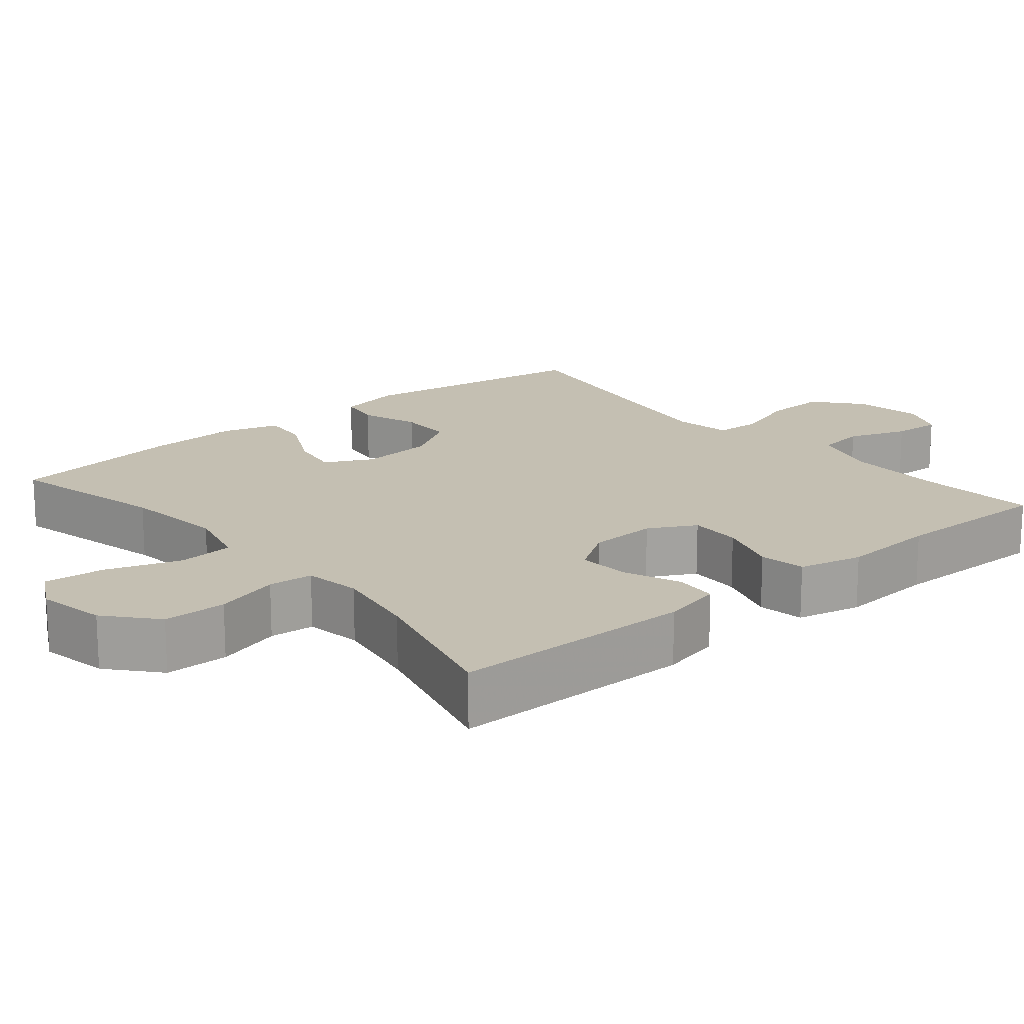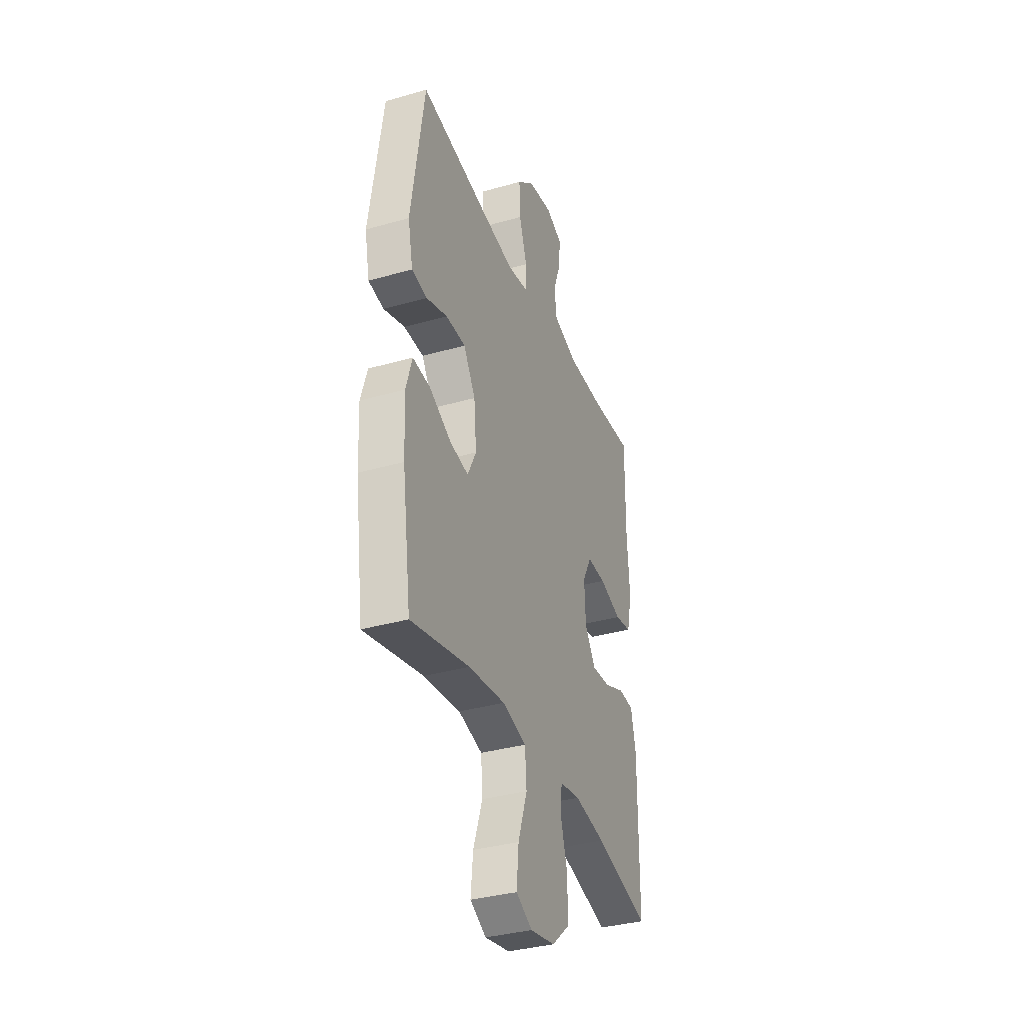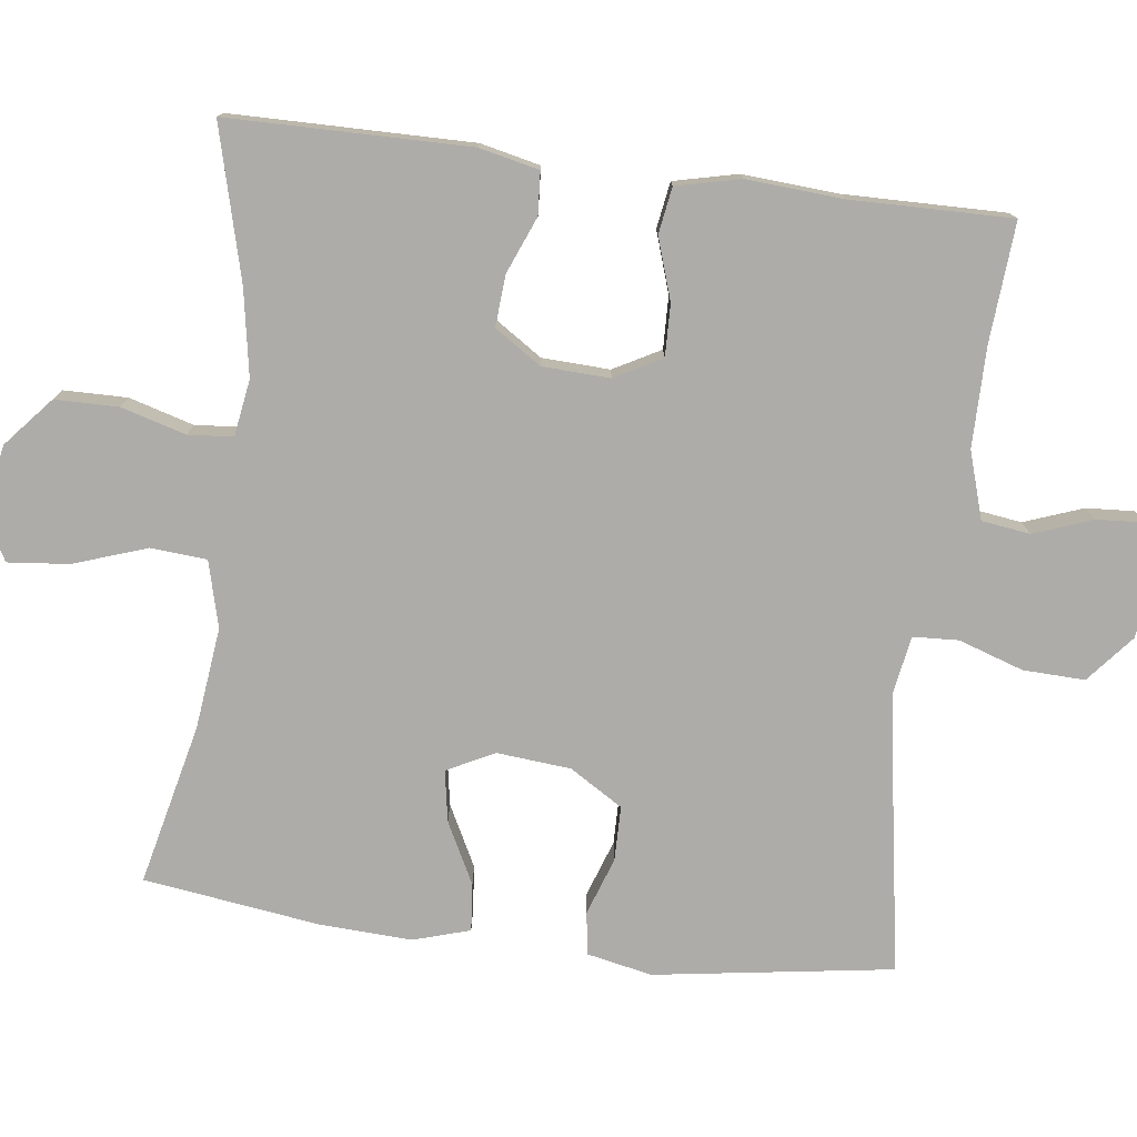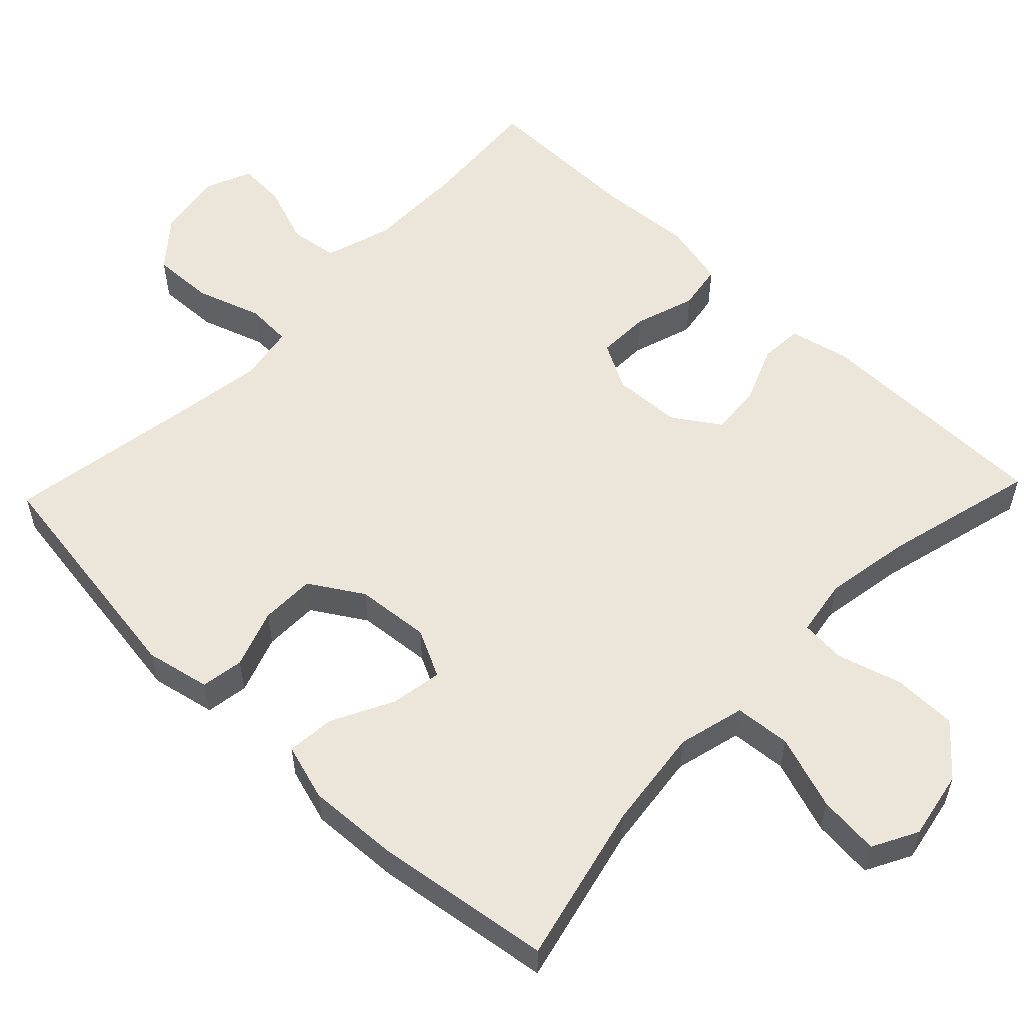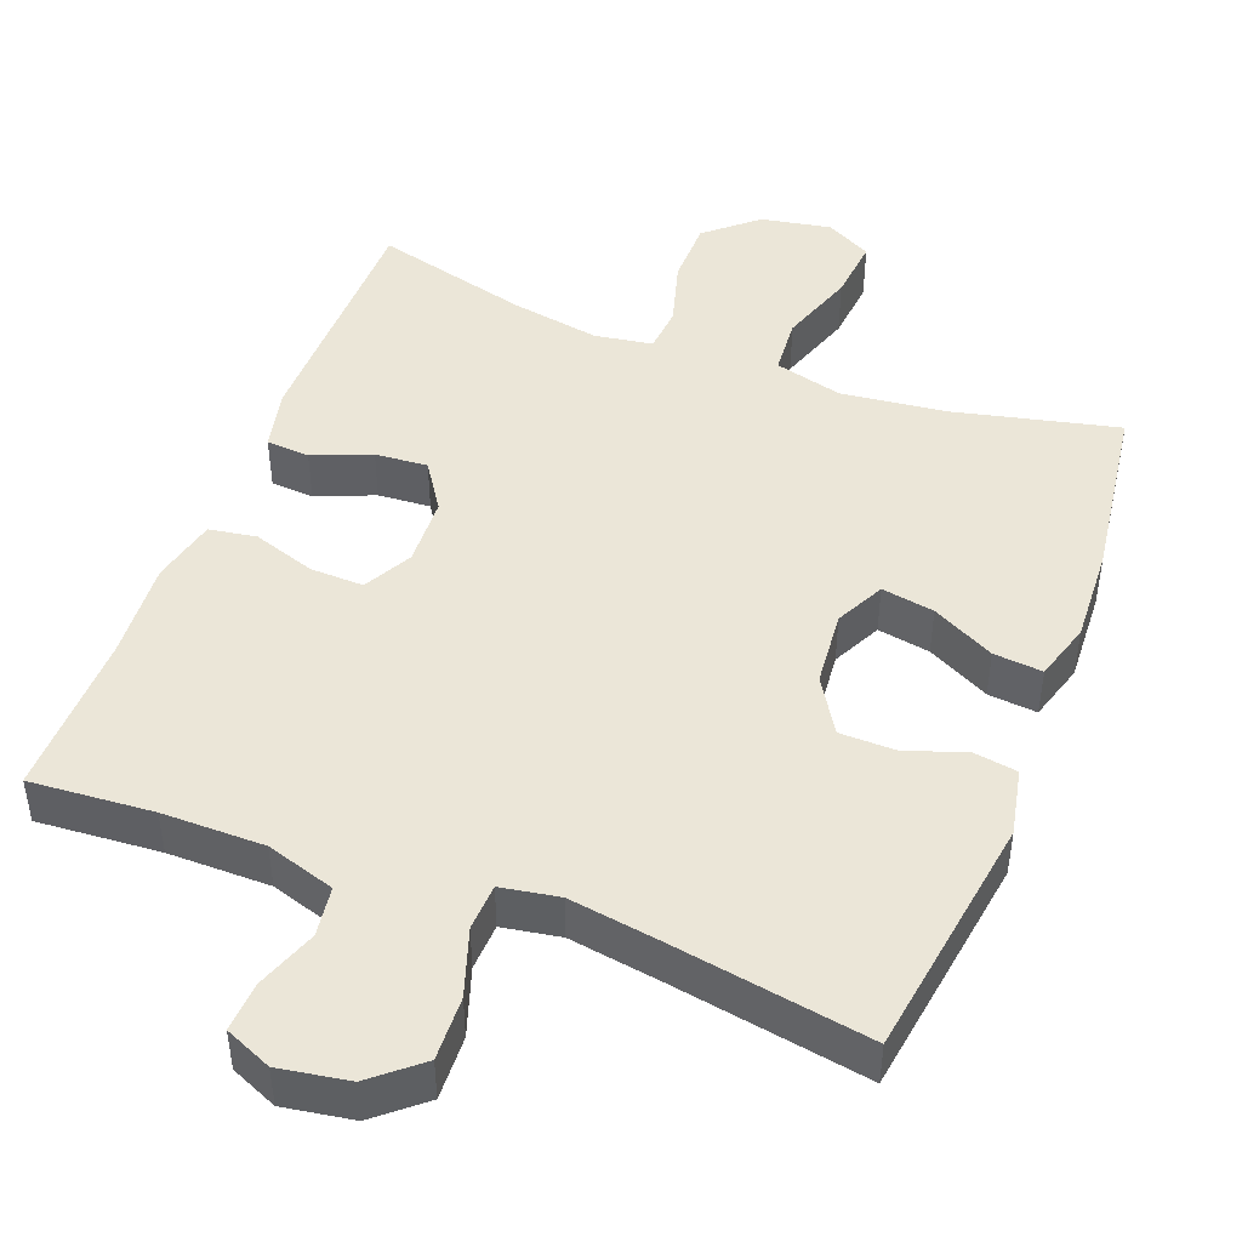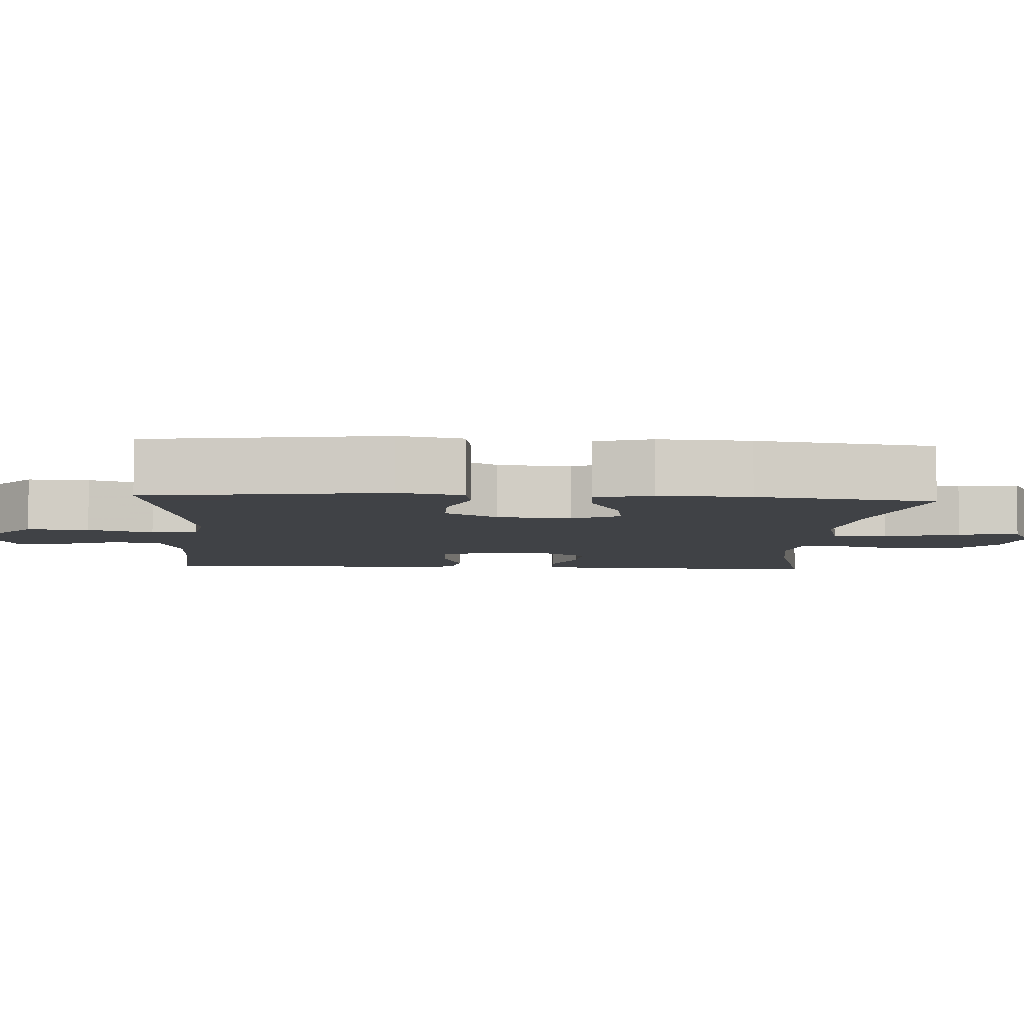
<metadata>
{"format":"obj","ext":"obj","renderer":"f3d","projection":"perspective","resolution":1024,"background":"white","views":[{"elev":17.6,"azim":-130.0,"up":"+Y"},{"elev":-35.5,"azim":110.7,"up":"+Z"},{"elev":-76.8,"azim":-97.2,"up":"+Y"},{"elev":56.0,"azim":133.7,"up":"+Y"},{"elev":46.3,"azim":20.9,"up":"+Y"},{"elev":-6.2,"azim":86.3,"up":"+Y"}]}
</metadata>
<code>
v -0.5 0.07 -0.5
v -0.503 0.07 -0.176
v -0.485 0.07 -0.096
v -0.428 0.07 -0.092
v -0.352 0.07 -0.123
v -0.283 0.07 -0.128
v -0.242 0.07 -0.066
v -0.238 0.07 0.025
v -0.272 0.07 0.088
v -0.342 0.07 0.086
v -0.424 0.07 0.059
v -0.486 0.07 0.069
v -0.506 0.07 0.155
v -0.497 0.07 0.284
v -0.5 0.07 0.5
v -0.339 0.07 0.488
v -0.205 0.07 0.488
v -0.115 0.07 0.516
v -0.106 0.07 0.581
v -0.135 0.07 0.66
v -0.139 0.07 0.725
v -0.078 0.07 0.751
v 0.013 0.07 0.736
v 0.076 0.07 0.683
v 0.073 0.07 0.6
v 0.044 0.07 0.513
v 0.047 0.07 0.452
v 0.123 0.07 0.439
v 0.241 0.07 0.457
v 0.5 0.07 0.5
v 0.548 0.07 0.18
v 0.53 0.07 0.093
v 0.473 0.07 0.084
v 0.395 0.07 0.111
v 0.322 0.07 0.11
v 0.278 0.07 0.039
v 0.269 0.07 -0.06
v 0.301 0.07 -0.124
v 0.37 0.07 -0.112
v 0.452 0.07 -0.07
v 0.516 0.07 -0.064
v 0.539 0.07 -0.14
v 0.533 0.07 -0.263
v 0.5 0.07 -0.5
v 0.284 0.07 -0.45
v 0.148 0.07 -0.434
v 0.059 0.07 -0.457
v 0.053 0.07 -0.532
v 0.087 0.07 -0.631
v 0.095 0.07 -0.713
v 0.035 0.07 -0.745
v -0.057 0.07 -0.728
v -0.123 0.07 -0.671
v -0.124 0.07 -0.586
v -0.099 0.07 -0.499
v -0.104 0.07 -0.439
v -0.18 0.07 -0.427
v -0.296 0.07 -0.447
v -0.5 0 -0.5
v -0.503 0 -0.176
v -0.485 0 -0.096
v -0.428 0 -0.092
v -0.352 0 -0.123
v -0.283 0 -0.128
v -0.242 0 -0.066
v -0.238 0 0.025
v -0.272 0 0.088
v -0.342 0 0.086
v -0.424 0 0.059
v -0.486 0 0.069
v -0.506 0 0.155
v -0.497 0 0.284
v -0.5 0 0.5
v -0.339 0 0.488
v -0.205 0 0.488
v -0.115 0 0.516
v -0.106 0 0.581
v -0.135 0 0.66
v -0.139 0 0.725
v -0.078 0 0.751
v 0.013 0 0.736
v 0.076 0 0.683
v 0.073 0 0.6
v 0.044 0 0.513
v 0.047 0 0.452
v 0.123 0 0.439
v 0.241 0 0.457
v 0.5 0 0.5
v 0.548 0 0.18
v 0.53 0 0.093
v 0.473 0 0.084
v 0.395 0 0.111
v 0.322 0 0.11
v 0.278 0 0.039
v 0.269 0 -0.06
v 0.301 0 -0.124
v 0.37 0 -0.112
v 0.452 0 -0.07
v 0.516 0 -0.064
v 0.539 0 -0.14
v 0.533 0 -0.263
v 0.5 0 -0.5
v 0.284 0 -0.45
v 0.148 0 -0.434
v 0.059 0 -0.457
v 0.053 0 -0.532
v 0.087 0 -0.631
v 0.095 0 -0.713
v 0.035 0 -0.745
v -0.057 0 -0.728
v -0.123 0 -0.671
v -0.124 0 -0.586
v -0.099 0 -0.499
v -0.104 0 -0.439
v -0.18 0 -0.427
v -0.296 0 -0.447
f 53 54 55
f 52 53 55
f 51 52 55
f 50 51 55
f 49 50 55
f 48 49 55
f 47 48 55 56
f 46 47 56 57
f 43 44 45
f 42 43 45
f 41 42 45
f 40 41 45
f 39 40 45
f 38 39 45 46
f 37 38 46 57
f 32 33 34
f 31 32 34
f 30 31 34
f 29 30 34
f 28 29 34 35
f 27 28 35 36
f 24 25 26
f 23 24 26
f 22 23 26
f 21 22 26
f 20 21 26
f 19 20 26
f 18 19 26 27
f 36 37 57
f 27 36 57
f 18 27 57
f 17 18 57
f 12 13 14
f 11 12 14
f 10 11 14
f 14 15 16
f 10 14 16
f 9 10 16
f 3 4 5
f 2 3 5
f 1 2 5
f 58 1 5
f 58 5 6
f 57 58 6 7
f 17 57 7 8
f 8 9 16 17
f 113 112 111
f 113 111 110
f 113 110 109
f 113 109 108
f 113 108 107
f 113 107 106
f 114 113 106 105
f 115 114 105 104
f 103 102 101
f 103 101 100
f 103 100 99
f 103 99 98
f 103 98 97
f 104 103 97 96
f 115 104 96 95
f 92 91 90
f 92 90 89
f 92 89 88
f 92 88 87
f 93 92 87 86
f 94 93 86 85
f 84 83 82
f 84 82 81
f 84 81 80
f 84 80 79
f 84 79 78
f 84 78 77
f 85 84 77 76
f 115 95 94
f 115 94 85
f 115 85 76
f 115 76 75
f 72 71 70
f 72 70 69
f 72 69 68
f 74 73 72
f 74 72 68
f 74 68 67
f 63 62 61
f 63 61 60
f 63 60 59
f 63 59 116
f 64 63 116
f 65 64 116 115
f 66 65 115 75
f 75 74 67 66
f 1 59 60 2
f 2 60 61 3
f 3 61 62 4
f 4 62 63 5
f 5 63 64 6
f 6 64 65 7
f 7 65 66 8
f 8 66 67 9
f 9 67 68 10
f 10 68 69 11
f 11 69 70 12
f 12 70 71 13
f 13 71 72 14
f 14 72 73 15
f 15 73 74 16
f 16 74 75 17
f 17 75 76 18
f 18 76 77 19
f 19 77 78 20
f 20 78 79 21
f 21 79 80 22
f 22 80 81 23
f 23 81 82 24
f 24 82 83 25
f 25 83 84 26
f 26 84 85 27
f 27 85 86 28
f 28 86 87 29
f 29 87 88 30
f 30 88 89 31
f 31 89 90 32
f 32 90 91 33
f 33 91 92 34
f 34 92 93 35
f 35 93 94 36
f 36 94 95 37
f 37 95 96 38
f 38 96 97 39
f 39 97 98 40
f 40 98 99 41
f 41 99 100 42
f 42 100 101 43
f 43 101 102 44
f 44 102 103 45
f 45 103 104 46
f 46 104 105 47
f 47 105 106 48
f 48 106 107 49
f 49 107 108 50
f 50 108 109 51
f 51 109 110 52
f 52 110 111 53
f 53 111 112 54
f 54 112 113 55
f 55 113 114 56
f 56 114 115 57
f 57 115 116 58
f 58 116 59 1

</code>
